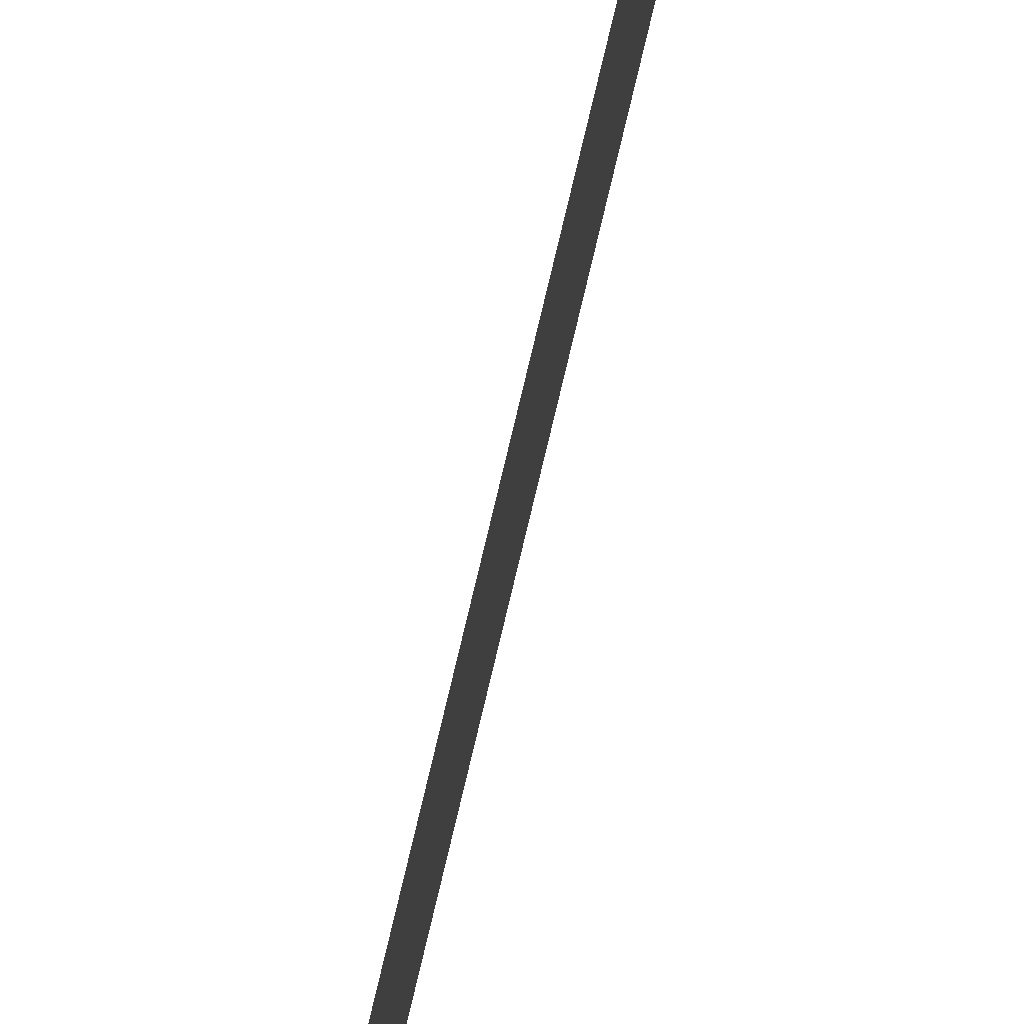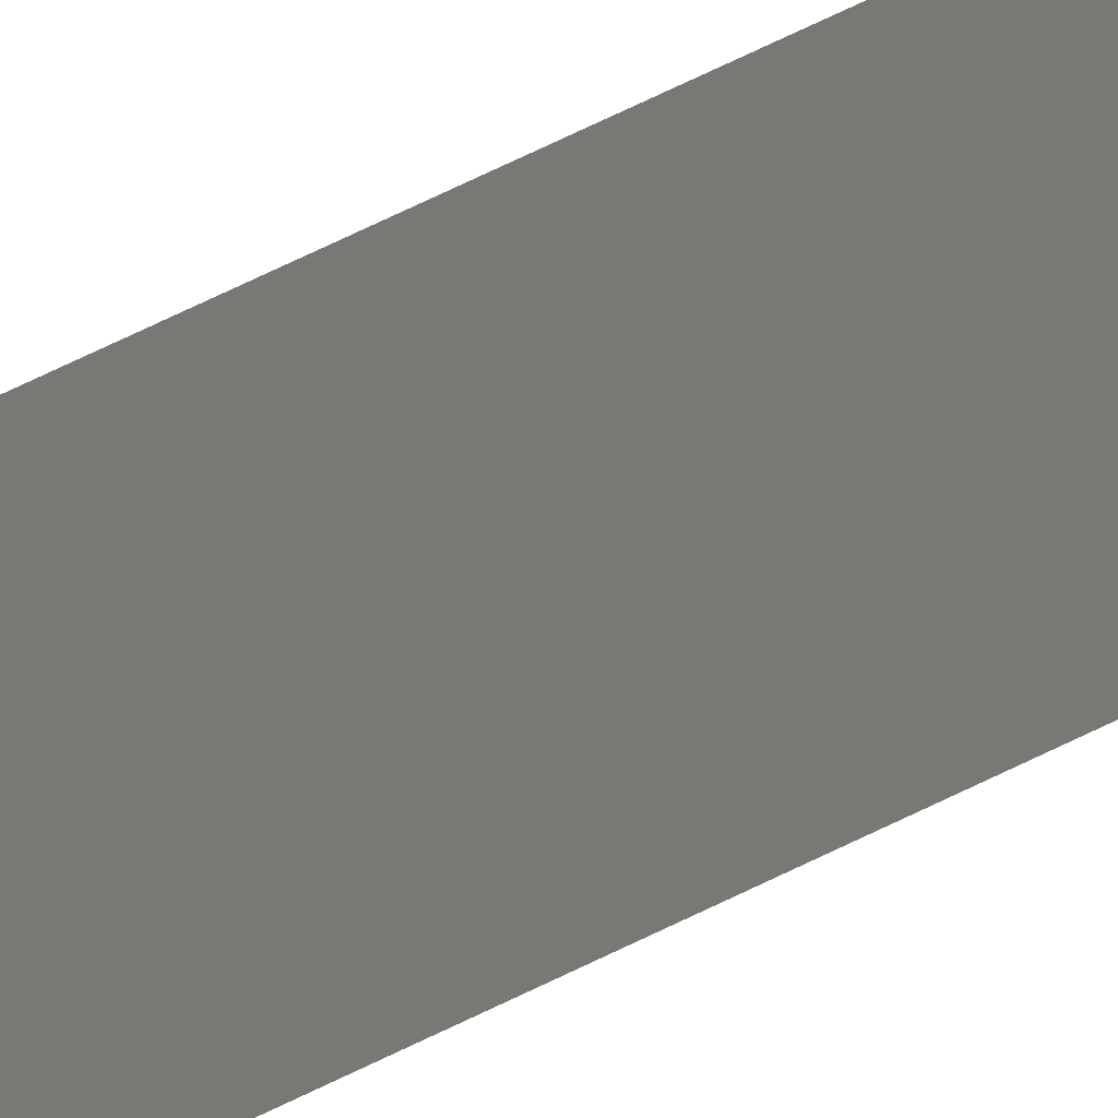
<metadata>
{"format":"obj","ext":"obj","renderer":"f3d","projection":"perspective","resolution":1024,"background":"white","views":[{"elev":78.3,"azim":13.4,"up":"+Z"},{"elev":9.5,"azim":19.8,"up":"+Z"}]}
</metadata>
<code>
v 13.79 25.75 -60.07
v 13.79 30.75 -60.07
v 13.79 25.75 -60.09
v 13.79 30.75 -60.09
v 13.79 25.75 -60.09
v 13.79 30.75 -60.09
v 13.79 25.75 -60.07
v 13.79 30.75 -60.07
f 1 2 3
f 3 2 4
f 5 6 7
f 7 6 8

</code>
